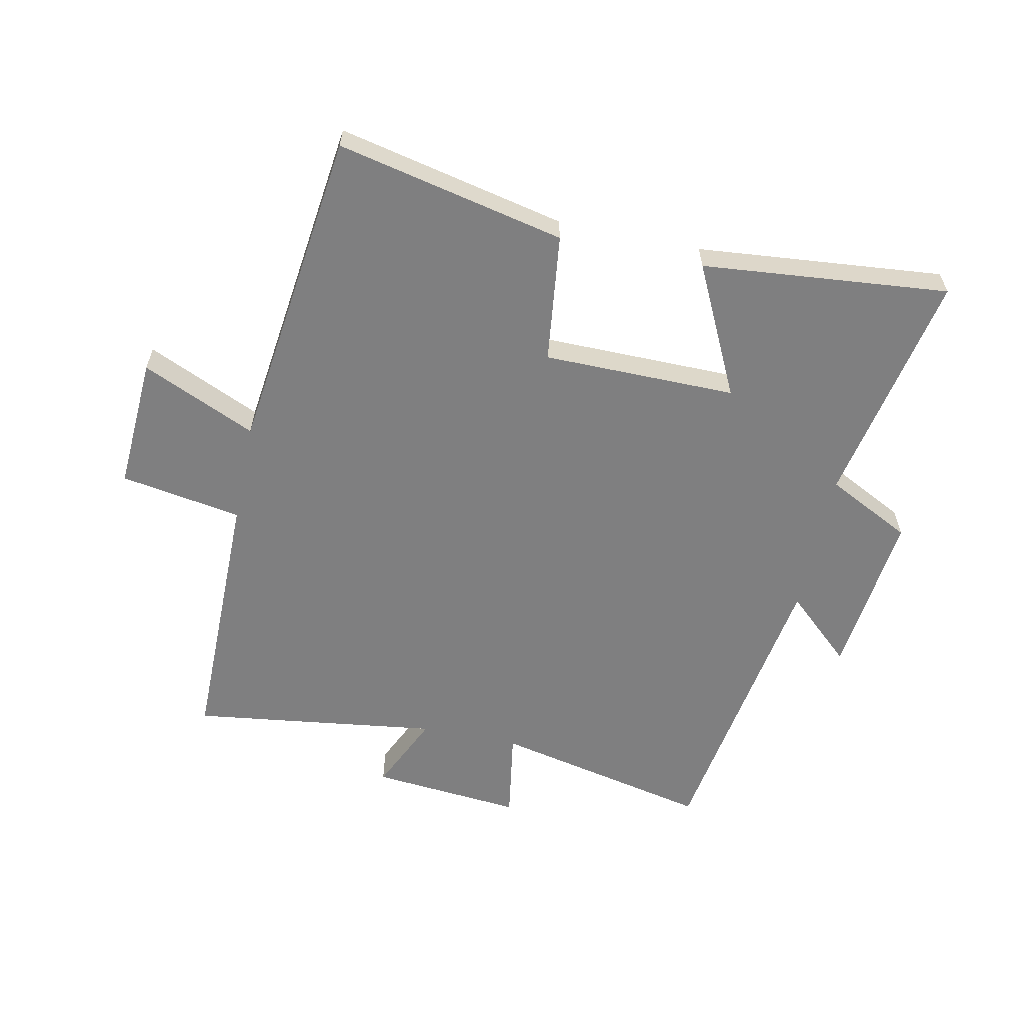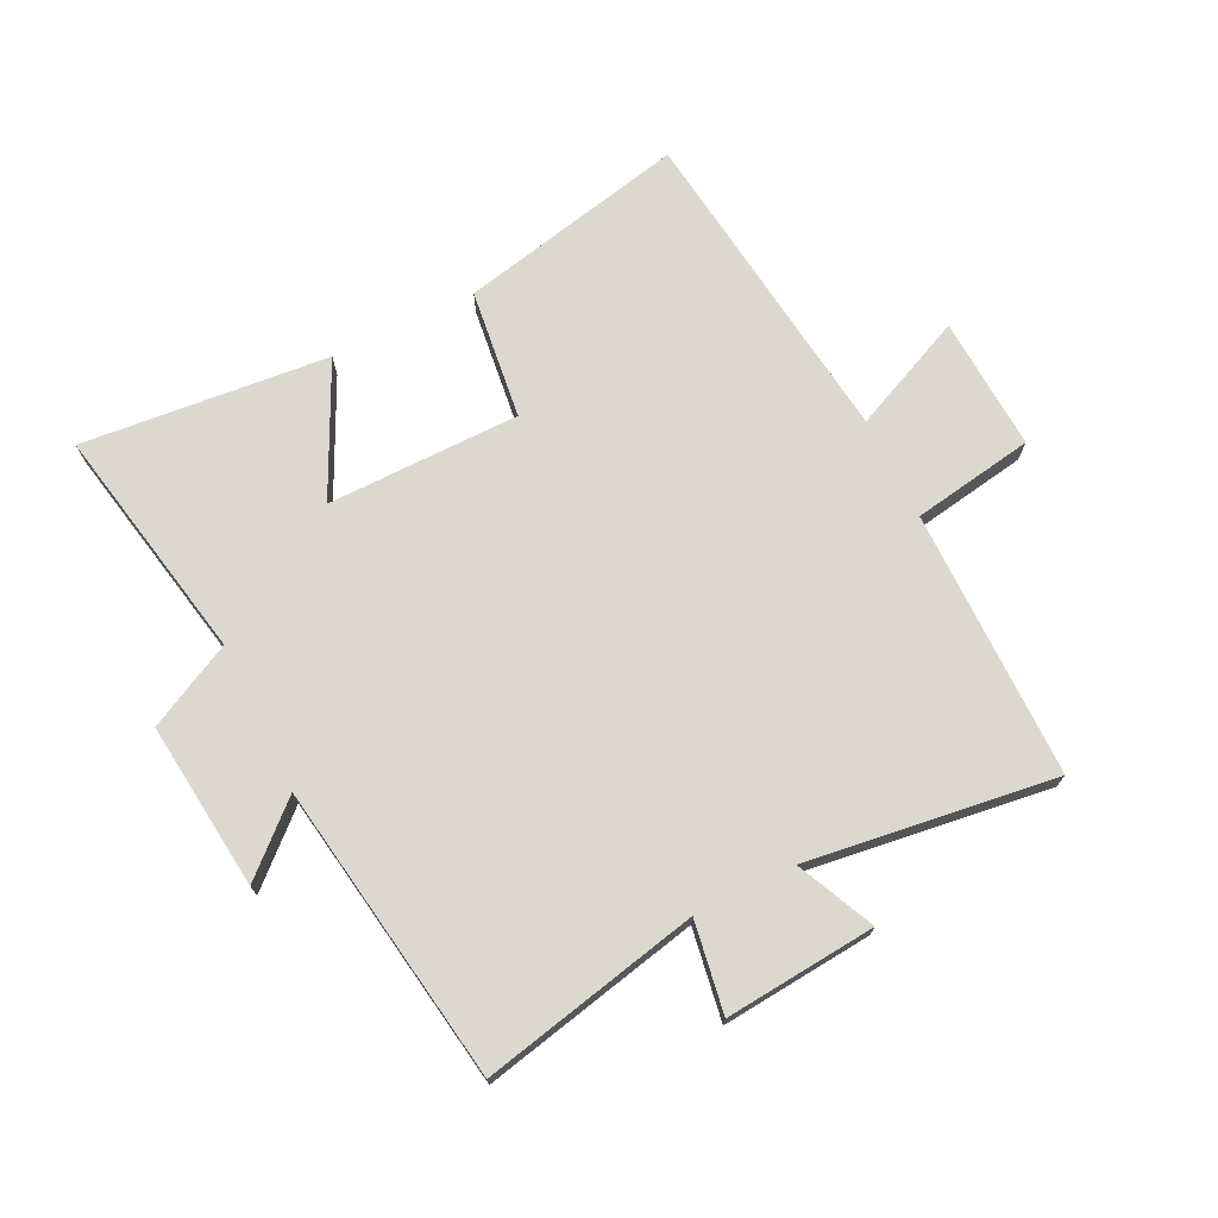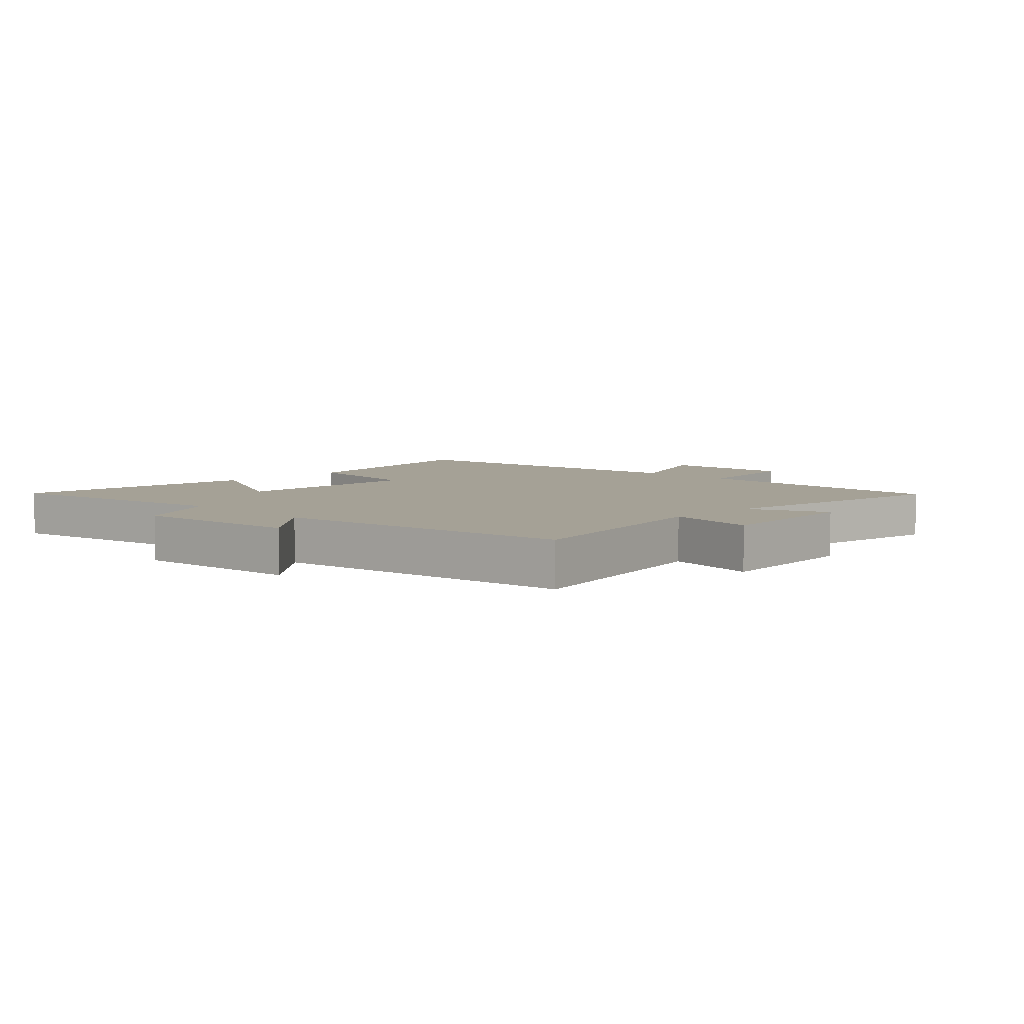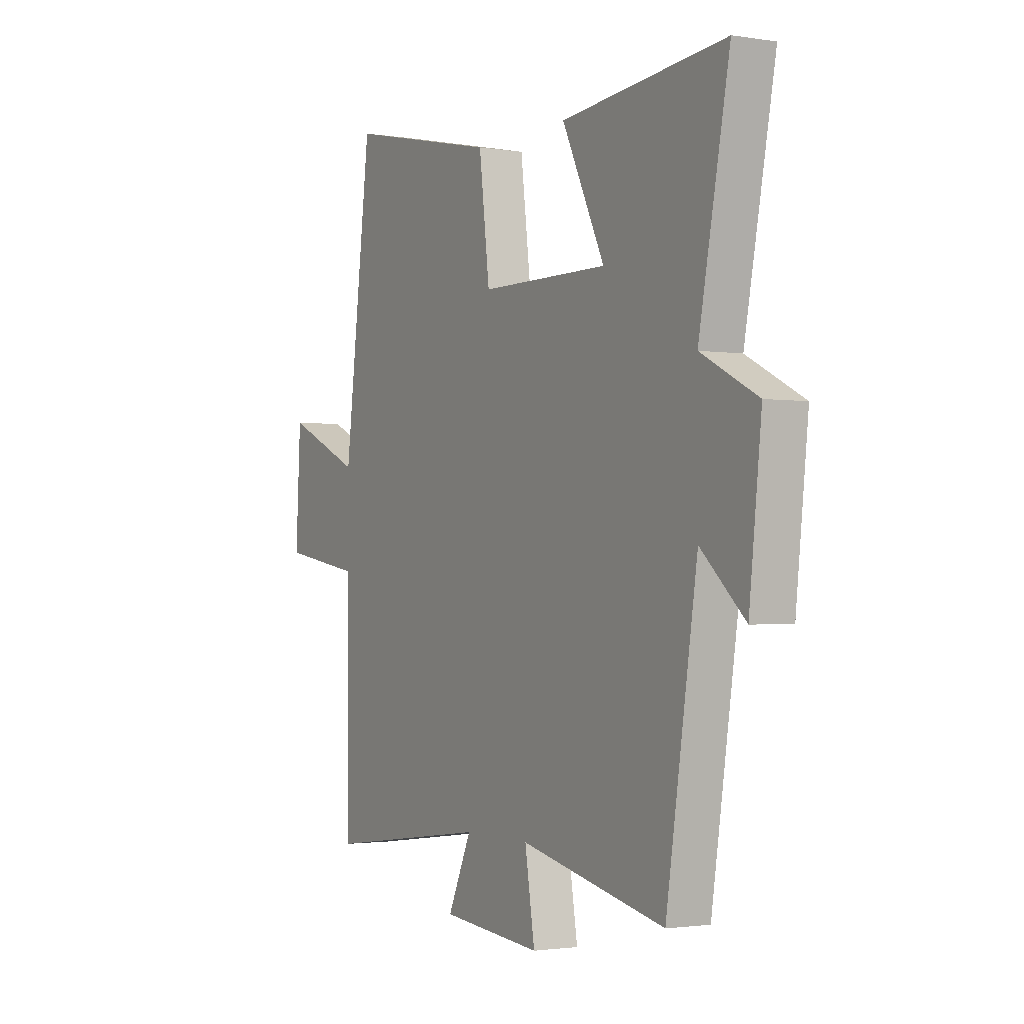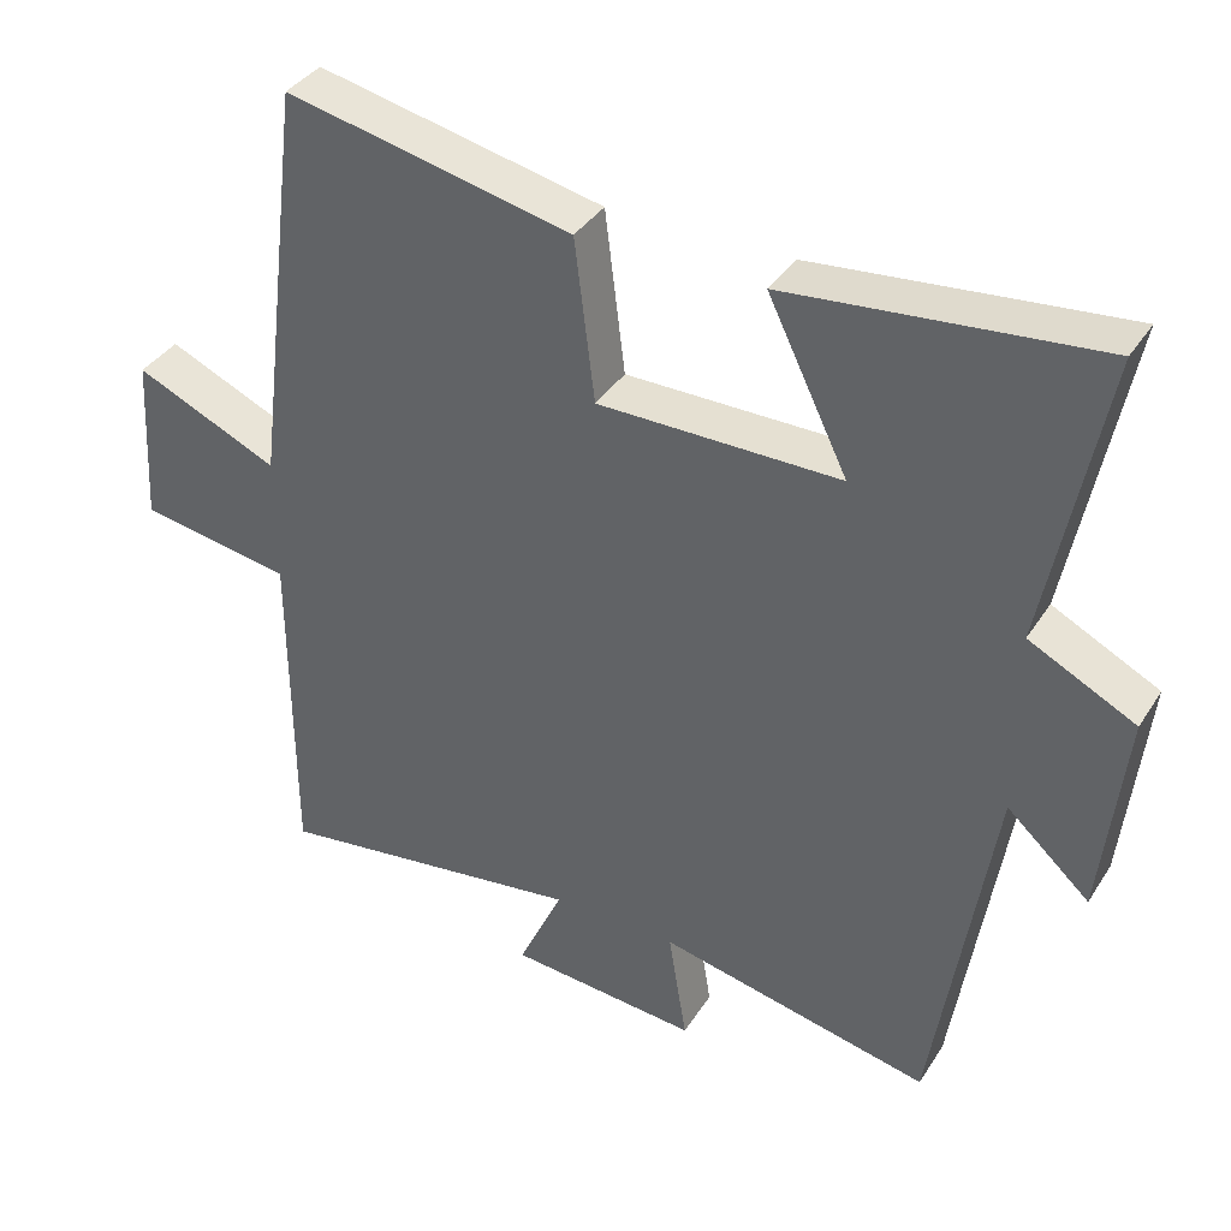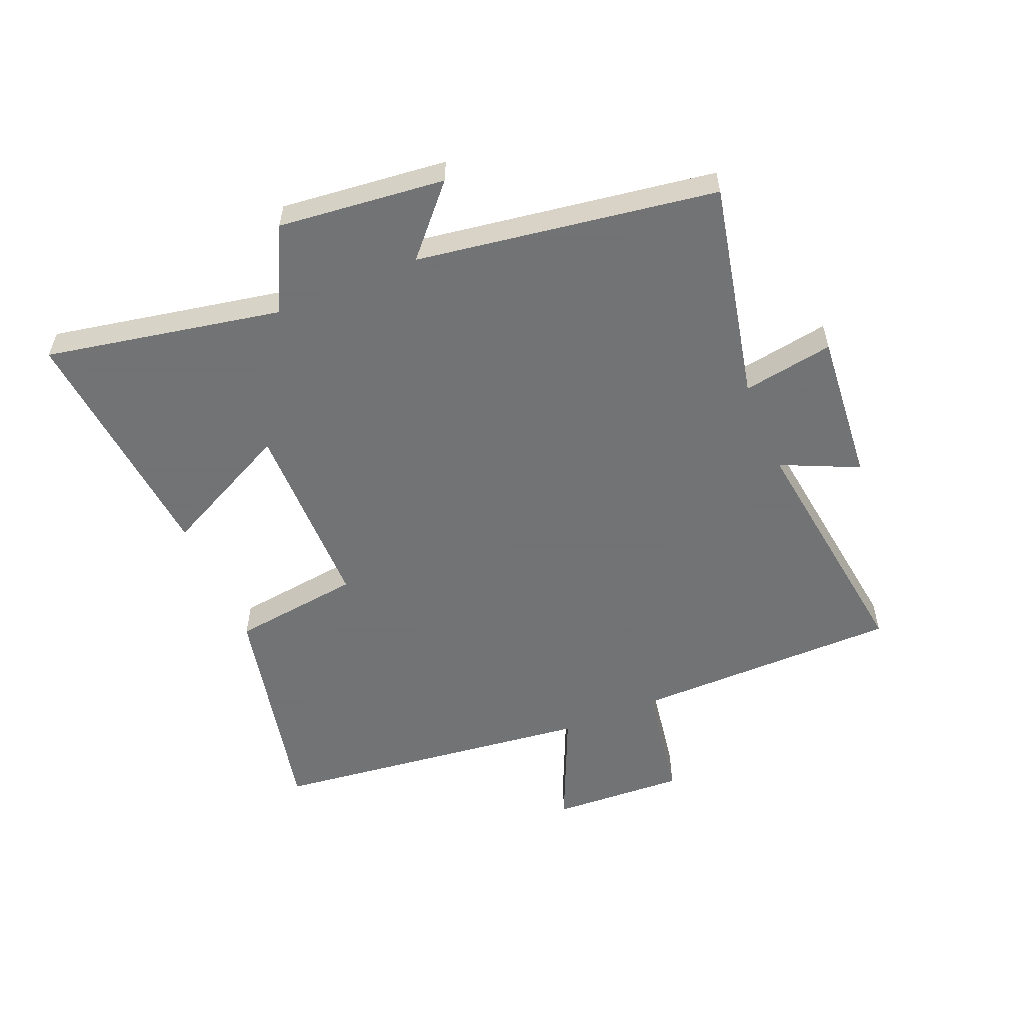
<metadata>
{"format":"obj","ext":"obj","renderer":"f3d","projection":"perspective","resolution":1024,"background":"white","views":[{"elev":-59.8,"azim":-11.8,"up":"+Y"},{"elev":72.2,"azim":153.8,"up":"+Y"},{"elev":6.0,"azim":135.2,"up":"+Y"},{"elev":-1.8,"azim":60.2,"up":"+Z"},{"elev":37.3,"azim":28.9,"up":"+Z"},{"elev":-55.7,"azim":112.8,"up":"+Y"}]}
</metadata>
<code>
v 0.424 0.07 -0.577
v 0.069 0.07 -0.5
v 0.093 0.07 -0.648
v -0.153 0.07 -0.626
v -0.095 0.07 -0.5
v -0.499 0.07 -0.554
v -0.5 0.07 -0.117
v -0.698 0.07 -0.084
v -0.686 0.07 0.134
v -0.5 0.07 0.051
v -0.434 0.07 0.581
v -0.063 0.07 0.5
v -0.037 0.07 0.289
v 0.277 0.07 0.287
v 0.173 0.07 0.5
v 0.575 0.07 0.538
v 0.5 0.07 0.154
v 0.638 0.07 0.084
v 0.608 0.07 -0.188
v 0.5 0.07 -0.09
v 0.424 0 -0.577
v 0.069 0 -0.5
v 0.093 0 -0.648
v -0.153 0 -0.626
v -0.095 0 -0.5
v -0.499 0 -0.554
v -0.5 0 -0.117
v -0.698 0 -0.084
v -0.686 0 0.134
v -0.5 0 0.051
v -0.434 0 0.581
v -0.063 0 0.5
v -0.037 0 0.289
v 0.277 0 0.287
v 0.173 0 0.5
v 0.575 0 0.538
v 0.5 0 0.154
v 0.638 0 0.084
v 0.608 0 -0.188
v 0.5 0 -0.09
f 17 18 19 20
f 17 20 1 2
f 14 15 16 17
f 13 14 17 2
f 10 11 12 13
f 10 13 2
f 7 8 9 10
f 5 6 7 10
f 5 10 2 3
f 3 4 5
f 40 39 38 37
f 22 21 40 37
f 37 36 35 34
f 22 37 34 33
f 33 32 31 30
f 22 33 30
f 30 29 28 27
f 30 27 26 25
f 23 22 30 25
f 25 24 23
f 1 21 22 2
f 2 22 23 3
f 3 23 24 4
f 4 24 25 5
f 5 25 26 6
f 6 26 27 7
f 7 27 28 8
f 8 28 29 9
f 9 29 30 10
f 10 30 31 11
f 11 31 32 12
f 12 32 33 13
f 13 33 34 14
f 14 34 35 15
f 15 35 36 16
f 16 36 37 17
f 17 37 38 18
f 18 38 39 19
f 19 39 40 20
f 20 40 21 1

</code>
